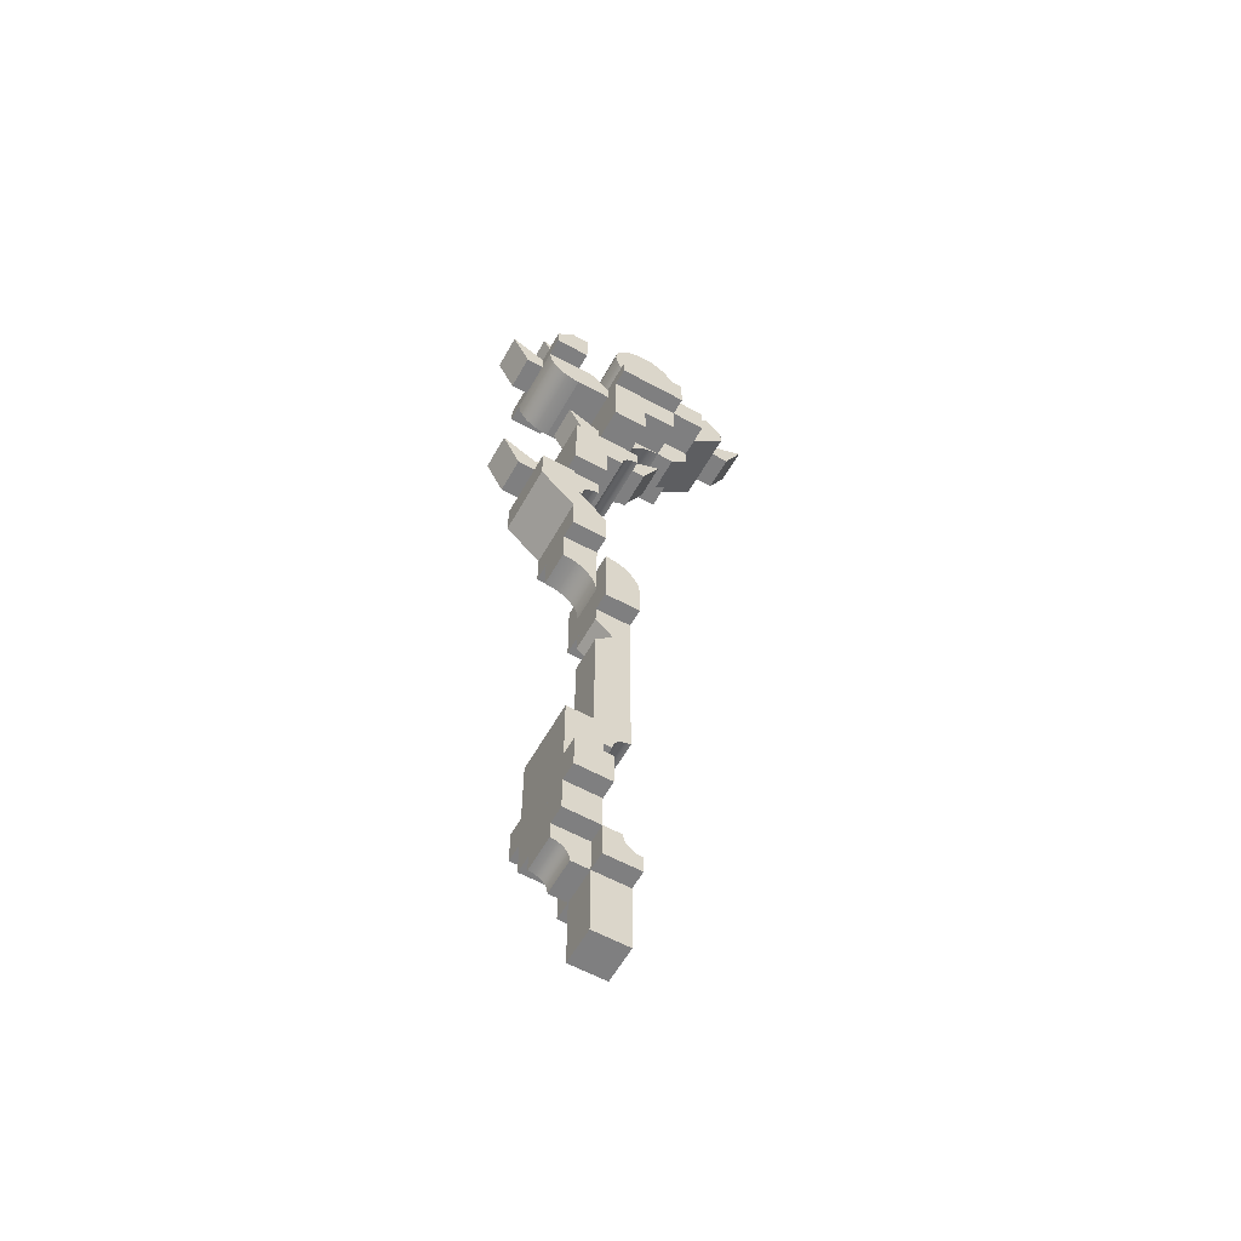
<metadata>
{"format":"obj","ext":"obj","renderer":"f3d","projection":"perspective","resolution":1024,"background":"white","views":[{"elev":-59.7,"azim":-29.3,"up":"+Y"}]}
</metadata>
<code>
v 5 13 -0.5
v 5 13 0.5
v 4 12.5 -0.5
v 4 12.5 0.5
v 4 12 0.5
v 4.5 12 0.5
v 4 12 -0.5
v 4.5 12 -0.5
v -2.5 12 0.5
v -3 13 0.5
v -2 12 0.5
v -2 12.5 0.5
v -2 12.5 -0.5
v -2 12 -0.5
v -2.5 12 -0.5
v -3 13 -0.5
v -2.5 5 0.5
v -3 6 0.5
v -2 5 0.5
v -2 5.5 0.5
v -2 5.5 -0.5
v -2 5 -0.5
v -2.5 5 -0.5
v -3 6 -0.5
v 3 12.5 -1
v 3.5 13 -1
v 3 12.5 1
v 3.5 13 1
v 4 12.5 -1
v 4 12.5 1
v 3 12 -1
v 4 12 -1
v 4 12 1
v 3 12 1
v 3 11 1
v 3 11 -1
v 2 10 -0.5
v 2.5 10 -0.5
v 2 11 -0.5
v 3 10.5 -0.5
v 3 11 -0.5
v 2 10 0.5
v 2 11 0.5
v 2.5 10 0.5
v 3 10.5 0.5
v 3 11 0.5
v 1 9 -0.5
v 1.034 9.259 -0.5
v 1 10 -0.5
v 1.134 9.5 -0.5
v 1.293 9.707 -0.5
v 1.5 9.866 -0.5
v 1.741 9.966 -0.5
v 1 9 0.5
v 1 10 0.5
v 1.034 9.259 0.5
v 1.134 9.5 0.5
v 1.293 9.707 0.5
v 1.5 9.866 0.5
v 1.741 9.966 0.5
v -1 11 -1
v 0 11 -1
v -1 12 -1
v 0 11.5 -1
v -0.5 12 -1
v 0 11.5 1
v -0.5 12 1
v 0 11 1
v -1 11 1
v -1 12 1
v -1 12 1.5
v -1 12 -1.5
v -2 12 1.5
v -2 12 -1.5
v -1 13 1.5
v -2 12.5 1.5
v -1.5 13 1.5
v -1 13 -1.5
v -1.5 13 -1.5
v -2 12.5 -1.5
v -1.5 11.13 1
v -1.5 11.13 -1
v -1.707 11.29 1
v -1.707 11.29 -1
v -1.259 11.03 -1
v -1.259 11.03 1
v -1.866 11.5 -1
v -1.866 11.5 1
v -1.966 11.74 -1
v -1.966 11.74 1
v -2 12 -1
v -2 12 1
v 3 11 1.5
v 3 11 -1.5
v 2 11 1.5
v 2 11 -1.5
v 2 12 -1.5
v 2 12 1.5
v 3 12 -1.5
v 3 12 1.5
v 2 10 1.5
v 2 10 -1.5
v 1 10 1.5
v 1 10 -1.5
v 1 11 -1.5
v 1 11 1.5
v 0 2 1
v 0 2 -1
v -1 2 1
v -1 2 -1
v -1 3 -1
v -1 3 1
v 0 3 -1
v 0 3 1
v 0 1 0.5
v 0 1 -0.5
v -1 1 0.5
v -1 1 -0.5
v -1 2 -0.5
v -1 2 0.5
v 0 2 -0.5
v 0 2 0.5
v 0 -10 1.5
v 0 -10 -1.5
v -1 -10 1.5
v -1 -10 -1.5
v -1 -9 -1.5
v -1 -9 1.5
v 0 -9 -1.5
v 0 -9 1.5
v 1 -14 0.5
v 1 -14 -0.5
v 0 -14 0.5
v 0 -14 -0.5
v 0 -13 -0.5
v 0 -13 0.5
v 1 -13 -0.5
v 1 -13 0.5
v 2.5 12 0.5
v 2 13 0.5
v 3 12 0.5
v 3 12.5 0.5
v 3 12.5 -0.5
v 3 12 -0.5
v 2.5 12 -0.5
v 2 13 -0.5
v 2 9 -0.5
v 2 9 0.5
v 1 8.5 -0.5
v 1 8.5 0.5
v 1 8 0.5
v 1.5 8 0.5
v 1 8 -0.5
v 1.5 8 -0.5
v -0.5 9 0.5
v -1 10 0.5
v 0 9 0.5
v 0 9.5 0.5
v 0 9.5 -0.5
v 0 9 -0.5
v -0.5 9 -0.5
v -1 10 -0.5
v -1.5 13 0.5
v -2 14 0.5
v -1 13 0.5
v -1 13.5 0.5
v -1 13.5 -0.5
v -1 13 -0.5
v -1.5 13 -0.5
v -2 14 -0.5
v 2 13 1.5
v 1 13 1.5
v 1.966 13.26 1.5
v 1 14 1.5
v 1.866 13.5 1.5
v 1.707 13.71 1.5
v 1.5 13.87 1.5
v 1.259 13.97 1.5
v 1.707 13.71 -1.5
v 1.5 13.87 -1.5
v 1.866 13.5 -1.5
v 1.966 13.26 -1.5
v 2 13 -1.5
v 1.259 13.97 -1.5
v 1 14 -1.5
v 1 13 -1.5
v 1.259 12.03 1.5
v 1.259 12.03 -1.5
v 1 12 1.5
v 1 12 -1.5
v 1.5 12.13 -1.5
v 1.5 12.13 1.5
v 1.707 12.29 -1.5
v 1.707 12.29 1.5
v 1.866 12.5 1.5
v 1.866 12.5 -1.5
v 1.966 12.74 1.5
v 1.966 12.74 -1.5
v 0.7412 13.97 -1.5
v 0.7412 13.97 1.5
v 0.5 13.87 -1.5
v 0.5 13.87 1.5
v 0.2929 13.71 -1.5
v 0.2929 13.71 1.5
v 0.134 13.5 1.5
v 0.134 13.5 -1.5
v 0.03407 13.26 1.5
v 0.03407 13.26 -1.5
v 0 13 1.5
v 0 13 -1.5
v 0.5 12.13 1.5
v 0.5 12.13 -1.5
v 0.2929 12.29 1.5
v 0.2929 12.29 -1.5
v 0.7412 12.03 -1.5
v 0.7412 12.03 1.5
v 0.134 12.5 -1.5
v 0.134 12.5 1.5
v 0.03407 12.74 -1.5
v 0.03407 12.74 1.5
v 1 11 2
v 1 11 -2
v 0 11 2
v 0 11 -2
v 1 12 2
v 0 11.5 2
v 0.5 12 2
v 1 12 -2
v 0.5 12 -2
v 0 11.5 -2
v 1 8 -1
v 1 7.5 -1
v 1 8 1
v 1 7.5 1
v 0 7 1
v 0 8 1
v 0.5 7 1
v 0.517 7.129 1
v 0.567 7.25 1
v 0.6464 7.354 1
v 0.75 7.433 1
v 0.8706 7.483 1
v 0.5 7 -1
v 0 7 -1
v 0 8 -1
v 0.75 7.433 -1
v 0.6464 7.354 -1
v 0.8706 7.483 -1
v 0.567 7.25 -1
v 0.517 7.129 -1
v 0.5 -2 0.5
v 0.5 -2 -0.5
v 0 -1.5 0.5
v 0 -1.5 -0.5
v 1 -2 -0.5
v 1 -1 -0.5
v 0 -1 -0.5
v 1 -1 0.5
v 0 -1 0.5
v 1 -2 0.5
v 1 -3 0.5
v 1 -3 -0.5
v 0 -3 0.5
v 0 -3 -0.5
v 0 -2.5 0.5
v 0 -2.5 -0.5
v 0 6 -0.5
v 0 5.5 -0.5
v 0 6 0.5
v 0 5.5 0.5
v -1 5 0.5
v -1 6 0.5
v -0.5 5 0.5
v -0.483 5.129 0.5
v -0.433 5.25 0.5
v -0.3536 5.354 0.5
v -0.25 5.433 0.5
v -0.1294 5.483 0.5
v -0.5 5 -0.5
v -1 5 -0.5
v -1 6 -0.5
v -0.25 5.433 -0.5
v -0.3536 5.354 -0.5
v -0.1294 5.483 -0.5
v -0.433 5.25 -0.5
v -0.483 5.129 -0.5
v 0 0 0.5
v -0.03407 0.2588 0.5
v -0.134 0.5 0.5
v -0.2929 0.7071 0.5
v -0.5 0.866 0.5
v -0.7412 0.9659 0.5
v -0.134 0.5 -0.5
v -0.2929 0.7071 -0.5
v -0.5 0.866 -0.5
v -0.7412 0.9659 -0.5
v -0.03407 0.2588 -0.5
v 0 0 -0.5
v -1.5 6 0.5
v -1.5 6 -0.5
v 2 11 2
v 2 11 -2
v 2 12 -2
v 2 12 2
v 1 9 1.5
v 1 9 -1.5
v 0 9 1.5
v 0 9 -1.5
v 0 11 -1.5
v 0 11 1.5
v -1 4 1
v -1 4 -1
v -2 4 1
v -2 4 -1
v -2 5 -1
v -2 5 1
v -1 5 -1
v -1 5 1
v 1 -1 1
v 1 -1 -1
v 0 -1 1
v 0 -1 -1
v 0 0 -1
v 0 0 1
v 1 0 -1
v 1 0 1
v 1 -6 0.5
v 1 -6 -0.5
v 0 -6 0.5
v 0 -6 -0.5
v 0 -9 1
v 0 -9 -1
v -1 -9 1
v -1 -9 -1
v -1 -7 -1
v -1 -7 1
v 0 -7 -1
v 0 -7 1
v 0 -12 -0.5
v 0 -12 0.5
v 1 -12 -0.5
v 1 -12 0.5
v 0.9659 0.2588 1
v 5.96e-08 1 1
v 0.866 0.5 1
v 0.7071 0.7071 1
v 0.5 0.866 1
v 0.2588 0.9659 1
v 0.7071 0.7071 -1
v 0.5 0.866 -1
v 0.866 0.5 -1
v 0.9659 0.2588 -1
v 0.2588 0.9659 -1
v 5.96e-08 1 -1
v 1 -6.5 -0.5
v 1 -6.5 0.5
v 0 -7 0.5
v 0.5 -7 0.5
v 0.517 -6.871 0.5
v 0.567 -6.75 0.5
v 0.6464 -6.646 0.5
v 0.75 -6.567 0.5
v 0.8706 -6.517 0.5
v 0.5 -7 -0.5
v 0 -7 -0.5
v 0.75 -6.567 -0.5
v 0.6464 -6.646 -0.5
v 0.8706 -6.517 -0.5
v 0.567 -6.75 -0.5
v 0.517 -6.871 -0.5
v 1 -12 -1
v 1 -11.5 -1
v 0 -12 -1
v 0.8706 -11.48 -1
v 0.75 -11.43 -1
v 5.96e-08 -11 -1
v 0.6464 -11.35 -1
v 0.567 -11.25 -1
v 0.517 -11.13 -1
v 0.5 -11 -1
v 0.8706 -11.48 1
v 0.75 -11.43 1
v 1 -11.5 1
v 0.6464 -11.35 1
v 0.567 -11.25 1
v 0.517 -11.13 1
v 0.5 -11 1
v 1 -12 1
v 0 -12 1
v 5.96e-08 -11 1
v 0 8 0.5
v 0 8 -0.5
v -1 8 0.5
v -1 8 -0.5
v -0.7412 8.034 -0.5
v -0.7412 8.034 0.5
v -0.5 8.134 0.5
v -0.5 8.134 -0.5
v -0.2929 8.293 0.5
v -0.2929 8.293 -0.5
v -0.134 8.5 -0.5
v -0.134 8.5 0.5
v -0.03407 8.741 -0.5
v -0.03407 8.741 0.5
v -1 -7 0.5
v -1 -7 -0.5
v -0.7412 -6.966 -0.5
v -0.7412 -6.966 0.5
v -0.5 -6.866 0.5
v -0.5 -6.866 -0.5
v -0.2929 -6.707 0.5
v -0.2929 -6.707 -0.5
v -0.134 -6.5 -0.5
v -0.134 -6.5 0.5
v -0.03407 -6.259 -0.5
v -0.03407 -6.259 0.5
v -0.567 -11.75 -0.5
v -0.6464 -11.65 -0.5
v -0.567 -11.75 0.5
v -0.6464 -11.65 0.5
v -0.517 -11.87 0.5
v -0.517 -11.87 -0.5
v -0.5 -12 0.5
v -0.5 -12 -0.5
v -0.75 -11.57 0.5
v -0.75 -11.57 -0.5
v -0.8706 -11.52 0.5
v -0.8706 -11.52 -0.5
v -1 -11.5 0.5
v -1 -11.5 -0.5
v 0 -11 -0.5
v -1 -11 -0.5
v 0 -11 0.5
v -1 -11 0.5
v 0 6 1
v 0 6 -1
v -1 6 1
v -1 6 -1
v -1 8 -1
v -1 8 1
v 0 -11 1
v 0 -11 -1
v -1 -11 1
v -1 -11 -1
v -1 -10 -1
v -1 -10 1
v 0 -10 -1
v 0 -10 1
f 3 2 1
f 2 3 4
f 6 4 5
f 4 6 2
f 5 3 7
f 3 5 4
f 1 6 8
f 6 1 2
f 3 8 7
f 8 3 1
f 5 8 6
f 8 5 7
f 11 10 9
f 10 11 12
f 12 14 13
f 14 12 11
f 9 14 11
f 14 9 15
f 13 10 12
f 10 13 16
f 16 14 15
f 14 16 13
f 9 16 15
f 16 9 10
f 19 18 17
f 18 19 20
f 20 22 21
f 22 20 19
f 17 22 19
f 22 17 23
f 21 18 20
f 18 21 24
f 24 22 23
f 22 24 21
f 17 24 23
f 24 17 18
f 27 26 25
f 26 27 28
f 28 29 26
f 29 28 30
f 25 32 31
f 32 25 29
f 29 25 26
f 34 32 33
f 32 34 31
f 30 32 29
f 32 30 33
f 34 25 31
f 25 34 27
f 33 27 34
f 27 33 30
f 27 30 28
f 34 35 33
f 35 32 33
f 32 35 36
f 31 33 32
f 33 31 34
f 35 31 36
f 31 35 34
f 31 32 36
f 39 38 37
f 38 39 40
f 40 39 41
f 44 43 42
f 43 44 45
f 43 45 46
f 42 39 37
f 39 42 43
f 42 38 44
f 38 42 37
f 46 40 41
f 40 46 45
f 45 38 40
f 38 45 44
f 39 46 41
f 46 39 43
f 49 48 47
f 48 49 50
f 50 49 51
f 51 49 52
f 52 49 53
f 53 49 37
f 56 55 54
f 55 56 57
f 55 57 58
f 55 58 59
f 55 59 60
f 55 60 42
f 56 47 48
f 47 56 54
f 48 57 56
f 57 48 50
f 50 58 57
f 58 50 51
f 52 58 51
f 58 52 59
f 53 59 52
f 59 53 60
f 37 60 53
f 60 37 42
f 54 49 47
f 49 54 55
f 49 42 37
f 42 49 55
f 63 62 61
f 62 63 64
f 64 63 65
f 65 66 64
f 66 65 67
f 69 62 68
f 62 69 61
f 68 70 69
f 70 68 66
f 70 66 67
f 69 63 61
f 63 69 70
f 64 68 62
f 68 64 66
f 63 67 65
f 67 63 70
f 73 72 71
f 72 73 74
f 75 73 71
f 73 75 76
f 76 75 77
f 75 72 78
f 72 75 71
f 79 75 78
f 75 79 77
f 73 80 74
f 80 73 76
f 80 72 74
f 72 80 78
f 78 80 79
f 76 79 80
f 79 76 77
f 83 82 81
f 82 83 84
f 85 81 82
f 81 85 86
f 61 86 85
f 86 61 69
f 83 87 84
f 87 83 88
f 88 89 87
f 89 88 90
f 90 91 89
f 91 90 92
f 91 70 63
f 70 91 92
f 70 61 63
f 61 70 69
f 85 63 61
f 63 85 82
f 63 82 84
f 63 84 87
f 63 87 89
f 63 89 91
f 70 86 69
f 86 70 81
f 81 70 83
f 83 70 88
f 88 70 90
f 90 70 92
f 95 94 93
f 94 95 96
f 95 97 96
f 97 95 98
f 97 94 96
f 94 97 99
f 100 95 93
f 95 100 98
f 100 94 99
f 94 100 93
f 97 100 99
f 100 97 98
f 103 102 101
f 102 103 104
f 103 105 104
f 105 103 106
f 105 102 104
f 102 105 96
f 95 103 101
f 103 95 106
f 95 102 96
f 102 95 101
f 105 95 96
f 95 105 106
f 109 108 107
f 108 109 110
f 109 111 110
f 111 109 112
f 111 108 110
f 108 111 113
f 114 109 107
f 109 114 112
f 114 108 113
f 108 114 107
f 111 114 113
f 114 111 112
f 117 116 115
f 116 117 118
f 117 119 118
f 119 117 120
f 119 116 118
f 116 119 121
f 122 117 115
f 117 122 120
f 122 116 121
f 116 122 115
f 119 122 121
f 122 119 120
f 125 124 123
f 124 125 126
f 125 127 126
f 127 125 128
f 127 124 126
f 124 127 129
f 130 125 123
f 125 130 128
f 130 124 129
f 124 130 123
f 127 130 129
f 130 127 128
f 133 132 131
f 132 133 134
f 133 135 134
f 135 133 136
f 135 132 134
f 132 135 137
f 138 133 131
f 133 138 136
f 138 132 137
f 132 138 131
f 135 138 137
f 138 135 136
f 141 140 139
f 140 141 142
f 142 144 143
f 144 142 141
f 139 144 141
f 144 139 145
f 143 140 142
f 140 143 146
f 146 144 145
f 144 146 143
f 139 146 145
f 146 139 140
f 149 148 147
f 148 149 150
f 152 150 151
f 150 152 148
f 151 149 153
f 149 151 150
f 147 152 154
f 152 147 148
f 149 154 153
f 154 149 147
f 151 154 152
f 154 151 153
f 157 156 155
f 156 157 158
f 158 160 159
f 160 158 157
f 155 160 157
f 160 155 161
f 159 156 158
f 156 159 162
f 162 160 161
f 160 162 159
f 155 162 161
f 162 155 156
f 165 164 163
f 164 165 166
f 166 168 167
f 168 166 165
f 163 168 165
f 168 163 169
f 167 164 166
f 164 167 170
f 170 168 169
f 168 170 167
f 163 170 169
f 170 163 164
f 173 172 171
f 172 173 174
f 174 173 175
f 174 175 176
f 174 176 177
f 174 177 178
f 180 176 179
f 176 180 177
f 176 181 179
f 181 176 175
f 175 182 181
f 182 175 173
f 173 183 182
f 183 173 171
f 184 177 180
f 177 184 178
f 185 178 184
f 178 185 174
f 186 182 183
f 182 186 185
f 182 185 181
f 181 185 179
f 179 185 180
f 180 185 184
f 172 183 171
f 183 172 186
f 172 185 186
f 185 172 174
f 189 188 187
f 188 189 190
f 191 187 188
f 187 191 192
f 193 192 191
f 192 193 194
f 193 195 194
f 195 193 196
f 196 197 195
f 197 196 198
f 198 171 197
f 171 198 183
f 189 186 190
f 186 189 172
f 186 171 183
f 171 186 172
f 186 188 190
f 188 186 191
f 191 186 193
f 193 186 196
f 196 186 198
f 198 186 183
f 187 172 189
f 172 187 192
f 172 192 194
f 172 194 195
f 172 195 197
f 172 197 171
f 201 200 199
f 200 201 202
f 174 199 200
f 199 174 185
f 203 202 201
f 202 203 204
f 203 205 204
f 205 203 206
f 206 207 205
f 207 206 208
f 208 209 207
f 209 208 210
f 174 186 185
f 186 174 172
f 208 186 210
f 186 208 185
f 185 208 206
f 185 206 203
f 185 203 201
f 185 201 199
f 174 209 172
f 209 174 207
f 207 174 205
f 205 174 204
f 204 174 202
f 202 174 200
f 209 186 172
f 186 209 210
f 213 212 211
f 212 213 214
f 215 211 212
f 211 215 216
f 190 216 215
f 216 190 189
f 213 217 214
f 217 213 218
f 218 219 217
f 219 218 220
f 220 210 219
f 210 220 209
f 210 172 186
f 172 210 209
f 172 190 186
f 190 172 189
f 215 186 190
f 186 215 212
f 186 212 214
f 186 214 217
f 186 217 219
f 186 219 210
f 172 216 189
f 216 172 211
f 211 172 213
f 213 172 218
f 218 172 220
f 220 172 209
f 223 222 221
f 222 223 224
f 225 223 221
f 223 225 226
f 226 225 227
f 225 222 228
f 222 225 221
f 229 225 228
f 225 229 227
f 223 230 224
f 230 223 226
f 230 222 224
f 222 230 228
f 228 230 229
f 226 229 230
f 229 226 227
f 233 232 231
f 232 233 234
f 237 236 235
f 236 237 238
f 236 238 239
f 236 239 240
f 236 240 241
f 236 241 242
f 236 242 234
f 236 234 233
f 235 243 237
f 243 235 244
f 245 233 231
f 233 245 236
f 240 246 241
f 246 240 247
f 248 241 246
f 241 248 242
f 232 242 248
f 242 232 234
f 240 249 247
f 249 240 239
f 239 250 249
f 250 239 238
f 238 243 250
f 243 238 237
f 235 245 244
f 245 235 236
f 245 243 244
f 243 245 250
f 250 245 249
f 249 245 247
f 247 245 246
f 246 245 248
f 248 245 232
f 232 245 231
f 253 252 251
f 252 253 254
f 252 256 255
f 256 252 254
f 256 254 257
f 257 258 256
f 258 257 259
f 258 251 260
f 251 258 253
f 253 258 259
f 251 255 260
f 255 251 252
f 254 259 257
f 259 254 253
f 258 255 256
f 255 258 260
f 263 262 261
f 262 263 264
f 260 263 261
f 263 260 265
f 265 260 251
f 260 262 255
f 262 260 261
f 252 260 255
f 260 252 251
f 263 266 264
f 266 263 265
f 266 262 264
f 262 266 255
f 255 266 252
f 265 252 266
f 252 265 251
f 269 268 267
f 268 269 270
f 273 272 271
f 272 273 274
f 272 274 275
f 272 275 276
f 272 276 277
f 272 277 278
f 272 278 270
f 272 270 269
f 271 279 273
f 279 271 280
f 281 269 267
f 269 281 272
f 276 282 277
f 282 276 283
f 284 277 282
f 277 284 278
f 268 278 284
f 278 268 270
f 276 285 283
f 285 276 275
f 275 286 285
f 286 275 274
f 274 279 286
f 279 274 273
f 271 281 280
f 281 271 272
f 281 279 280
f 279 281 286
f 286 281 285
f 285 281 283
f 283 281 282
f 282 281 284
f 284 281 268
f 268 281 267
f 115 288 287
f 288 115 289
f 289 115 290
f 290 115 291
f 291 115 292
f 292 115 117
f 289 294 293
f 294 289 290
f 291 294 290
f 294 291 295
f 292 295 291
f 295 292 296
f 293 288 289
f 288 293 297
f 297 287 288
f 287 297 298
f 117 296 292
f 296 117 118
f 297 116 298
f 116 297 293
f 116 293 294
f 116 294 295
f 116 295 296
f 116 296 118
f 115 298 116
f 298 115 287
f 118 115 116
f 115 118 117
f 19 280 271
f 280 19 22
f 272 19 271
f 19 272 20
f 20 272 299
f 272 280 281
f 280 272 271
f 300 272 281
f 272 300 299
f 19 21 22
f 21 19 20
f 21 280 22
f 280 21 281
f 281 21 300
f 20 300 21
f 300 20 299
f 221 302 301
f 302 221 222
f 221 228 222
f 228 221 225
f 228 302 222
f 302 228 303
f 304 221 301
f 221 304 225
f 304 302 303
f 302 304 301
f 228 304 303
f 304 228 225
f 307 306 305
f 306 307 308
f 307 309 308
f 309 307 310
f 309 306 308
f 306 309 105
f 106 307 305
f 307 106 310
f 106 306 105
f 306 106 305
f 309 106 105
f 106 309 310
f 313 312 311
f 312 313 314
f 313 315 314
f 315 313 316
f 315 312 314
f 312 315 317
f 318 313 311
f 313 318 316
f 318 312 317
f 312 318 311
f 315 318 317
f 318 315 316
f 321 320 319
f 320 321 322
f 321 323 322
f 323 321 324
f 323 320 322
f 320 323 325
f 326 321 319
f 321 326 324
f 326 320 325
f 320 326 319
f 323 326 325
f 326 323 324
f 329 328 327
f 328 329 330
f 329 264 330
f 264 329 263
f 264 328 330
f 328 264 262
f 261 329 327
f 329 261 263
f 261 328 262
f 328 261 327
f 264 261 262
f 261 264 263
f 333 332 331
f 332 333 334
f 333 335 334
f 335 333 336
f 335 332 334
f 332 335 337
f 338 333 331
f 333 338 336
f 338 332 337
f 332 338 331
f 335 338 337
f 338 335 336
f 136 137 138
f 137 136 135
f 136 339 135
f 339 136 340
f 339 137 135
f 137 339 341
f 342 136 138
f 136 342 340
f 342 137 341
f 137 342 138
f 339 342 341
f 342 339 340
f 343 324 326
f 324 343 344
f 344 343 345
f 344 345 346
f 344 346 347
f 344 347 348
f 350 346 349
f 346 350 347
f 346 351 349
f 351 346 345
f 345 352 351
f 352 345 343
f 343 325 352
f 325 343 326
f 353 347 350
f 347 353 348
f 354 348 353
f 348 354 344
f 323 352 325
f 352 323 354
f 352 354 351
f 351 354 349
f 349 354 350
f 350 354 353
f 324 325 326
f 325 324 323
f 324 354 323
f 354 324 344
f 327 355 328
f 355 327 356
f 358 329 357
f 329 358 359
f 329 359 360
f 329 360 361
f 329 361 362
f 329 362 363
f 329 363 356
f 329 356 327
f 357 364 358
f 364 357 365
f 330 327 328
f 327 330 329
f 361 366 362
f 366 361 367
f 368 362 366
f 362 368 363
f 355 363 368
f 363 355 356
f 361 369 367
f 369 361 360
f 360 370 369
f 370 360 359
f 359 364 370
f 364 359 358
f 357 330 365
f 330 357 329
f 330 364 365
f 364 330 370
f 370 330 369
f 369 330 367
f 367 330 366
f 366 330 368
f 368 330 355
f 355 330 328
f 373 372 371
f 372 373 374
f 374 373 375
f 375 373 376
f 375 376 377
f 377 376 378
f 378 376 379
f 379 376 380
f 375 381 374
f 381 375 382
f 383 374 381
f 374 383 372
f 377 382 375
f 382 377 384
f 377 385 384
f 385 377 378
f 378 386 385
f 386 378 379
f 379 387 386
f 387 379 380
f 383 389 388
f 389 383 381
f 389 381 382
f 389 382 390
f 390 382 384
f 390 384 385
f 390 385 386
f 390 386 387
f 389 376 373
f 376 389 390
f 389 371 388
f 371 389 373
f 372 388 371
f 388 372 383
f 376 387 380
f 387 376 390
f 393 392 391
f 392 393 394
f 157 392 160
f 392 157 391
f 394 396 395
f 396 394 393
f 397 395 396
f 395 397 398
f 399 398 397
f 398 399 400
f 399 401 400
f 401 399 402
f 402 403 401
f 403 402 404
f 404 160 403
f 160 404 157
f 395 392 394
f 392 395 398
f 392 398 400
f 392 400 401
f 392 401 403
f 392 403 160
f 391 396 393
f 396 391 397
f 397 391 399
f 399 391 402
f 402 391 404
f 404 391 157
f 112 312 111
f 312 112 311
f 312 113 111
f 312 114 113
f 114 312 311
f 311 112 114
f 112 113 114
f 113 112 111
f 405 365 357
f 365 405 406
f 329 365 330
f 365 329 357
f 406 408 407
f 408 406 405
f 409 407 408
f 407 409 410
f 411 410 409
f 410 411 412
f 411 413 412
f 413 411 414
f 414 415 413
f 415 414 416
f 416 330 415
f 330 416 329
f 407 365 406
f 365 407 410
f 365 410 412
f 365 412 413
f 365 413 415
f 365 415 330
f 357 408 405
f 408 357 409
f 409 357 411
f 411 357 414
f 414 357 416
f 416 357 329
f 419 418 417
f 418 419 420
f 417 421 419
f 421 417 422
f 422 423 421
f 423 422 424
f 425 418 420
f 418 425 426
f 427 426 425
f 426 427 428
f 429 428 427
f 428 429 430
f 424 431 339
f 431 424 422
f 431 422 417
f 431 417 418
f 431 418 426
f 431 426 428
f 431 428 430
f 431 430 432
f 433 423 340
f 423 433 421
f 421 433 419
f 419 433 420
f 420 433 425
f 425 433 427
f 427 433 429
f 429 433 434
f 433 339 431
f 339 433 340
f 430 434 432
f 434 430 429
f 423 339 340
f 339 423 424
f 432 433 431
f 433 432 434
f 311 111 312
f 111 311 112
f 313 112 311
f 112 314 111
f 314 112 313
f 314 312 111
f 314 311 312
f 311 314 313
f 391 153 151
f 153 391 392
f 391 160 392
f 160 391 157
f 160 153 392
f 153 160 47
f 54 391 151
f 391 54 157
f 54 153 47
f 153 54 151
f 160 54 47
f 54 160 157
f 437 436 435
f 436 437 438
f 437 439 438
f 439 437 440
f 439 436 438
f 436 439 245
f 236 437 435
f 437 236 440
f 236 436 245
f 436 236 435
f 439 236 245
f 236 439 440
f 443 442 441
f 442 443 444
f 443 445 444
f 445 443 446
f 445 376 444
f 376 445 447
f 448 443 390
f 443 448 446
f 448 442 447
f 442 448 441
f 445 448 447
f 448 445 446

</code>
